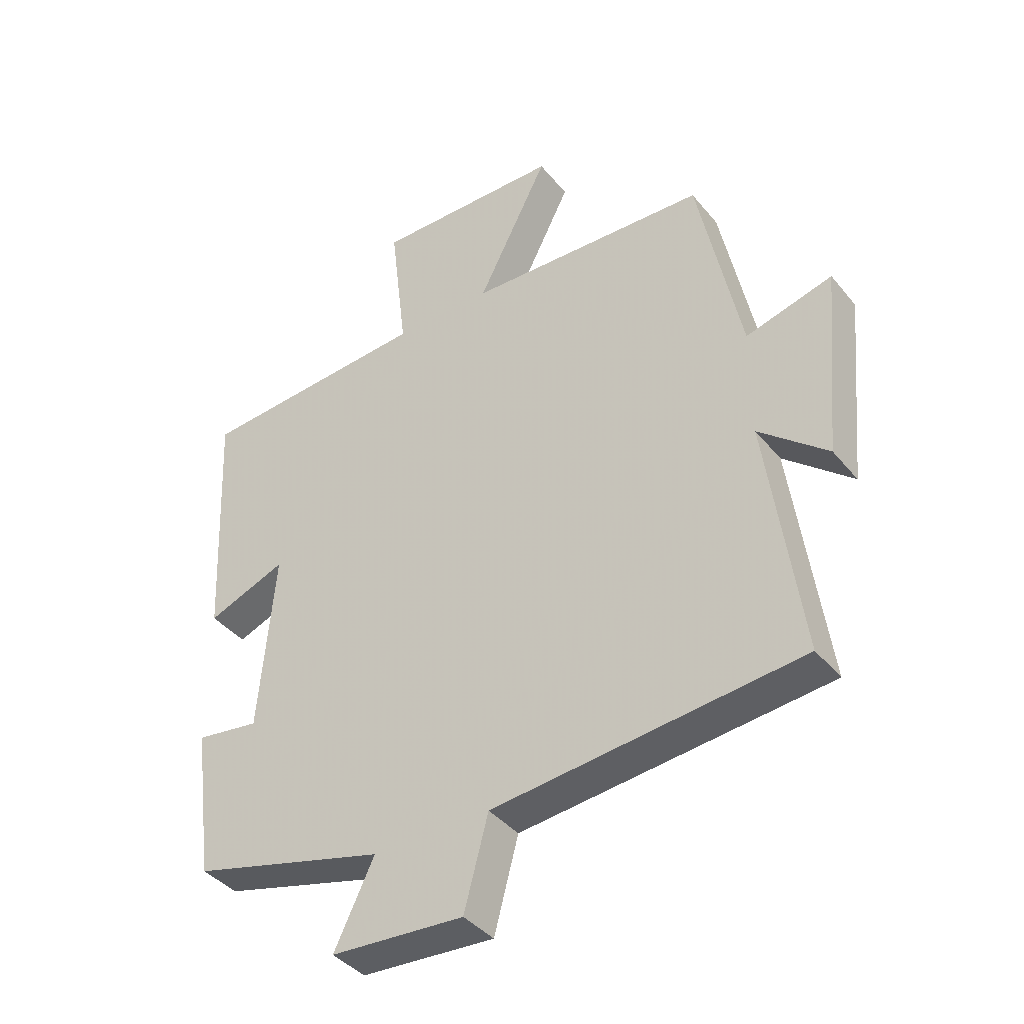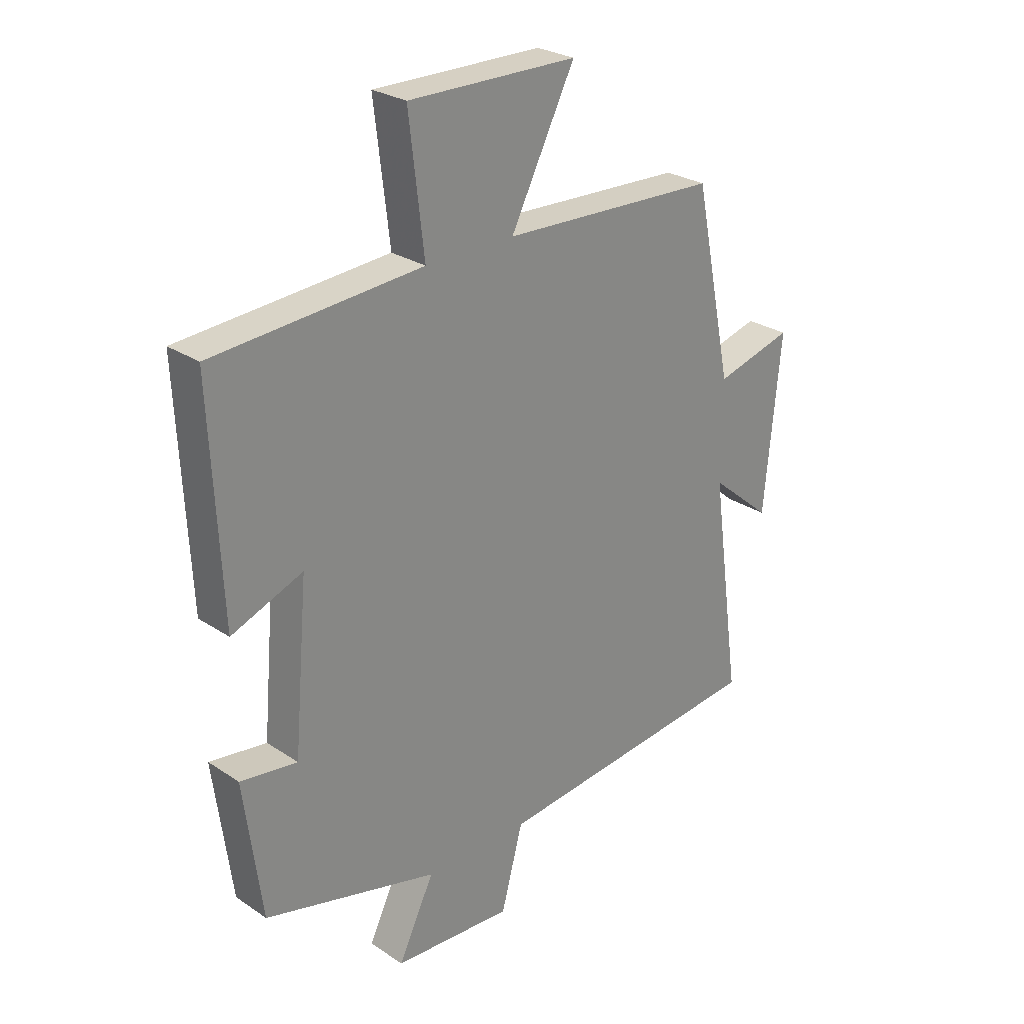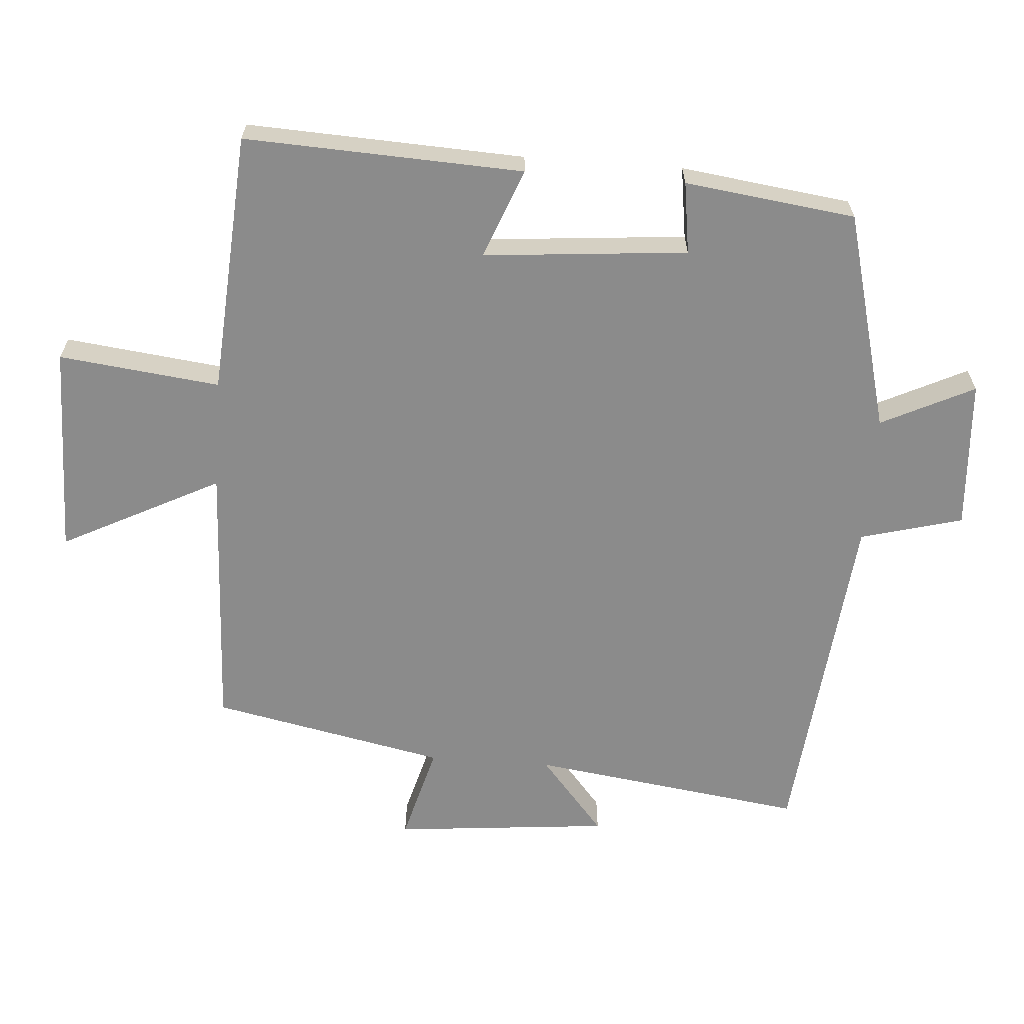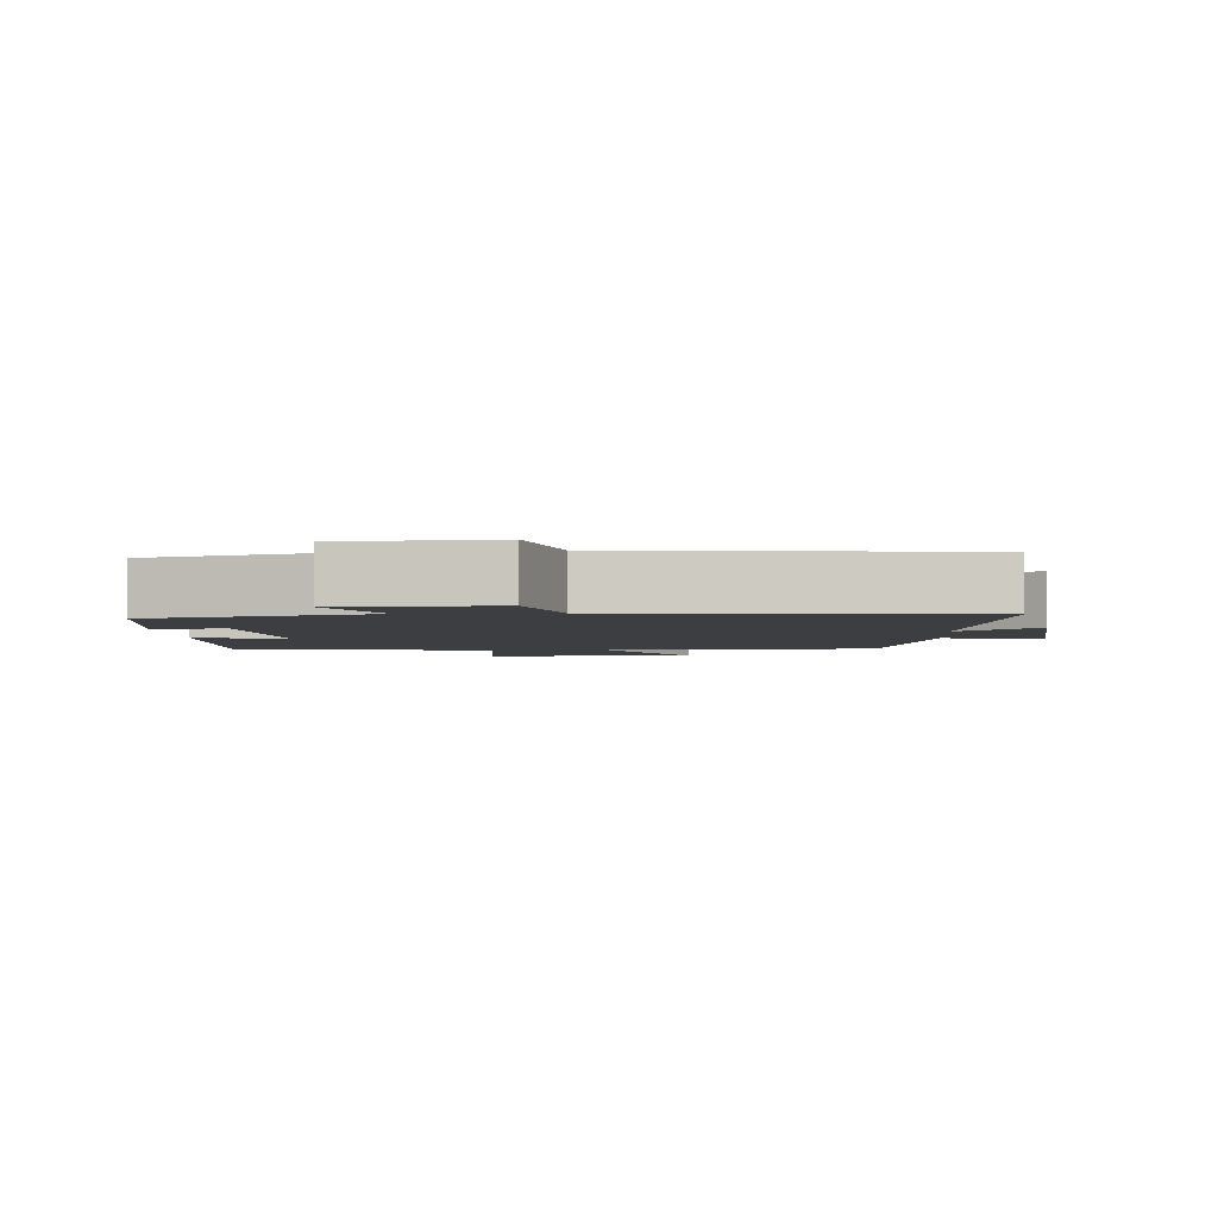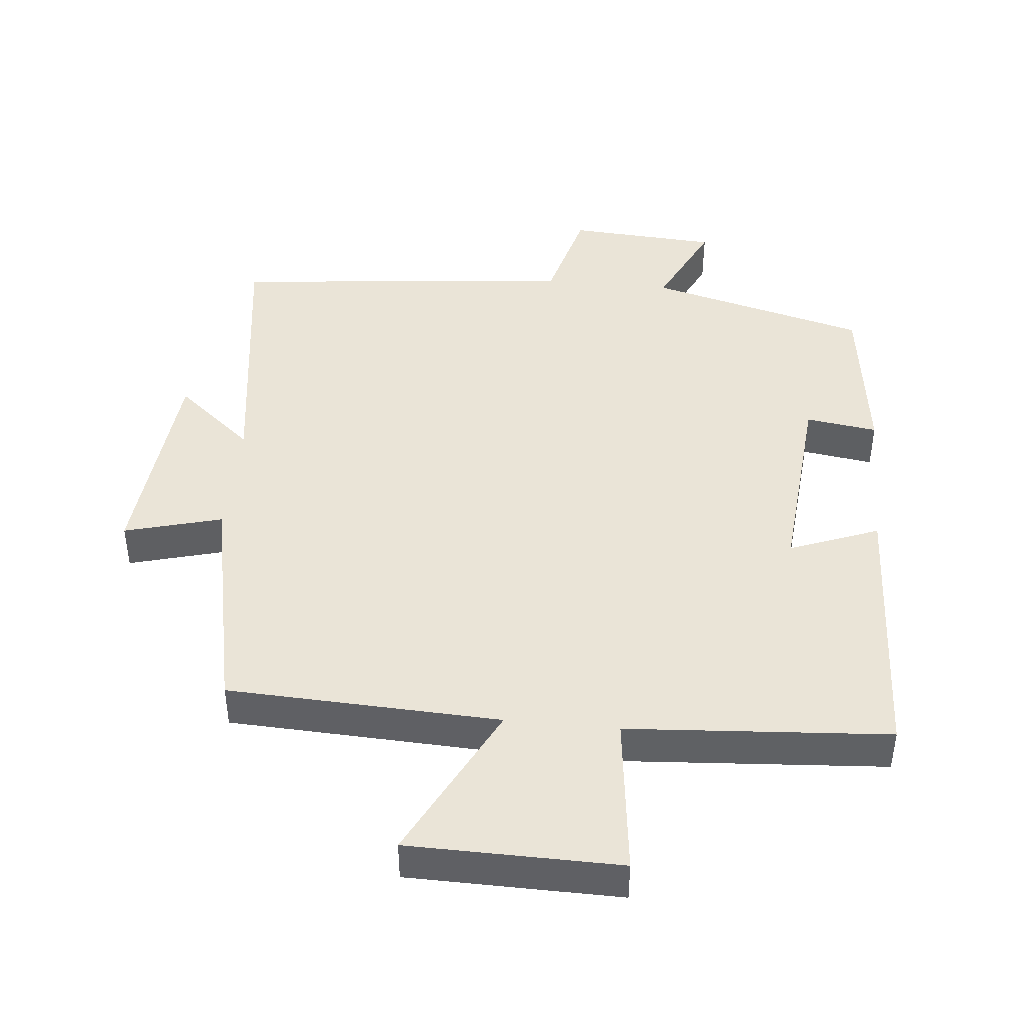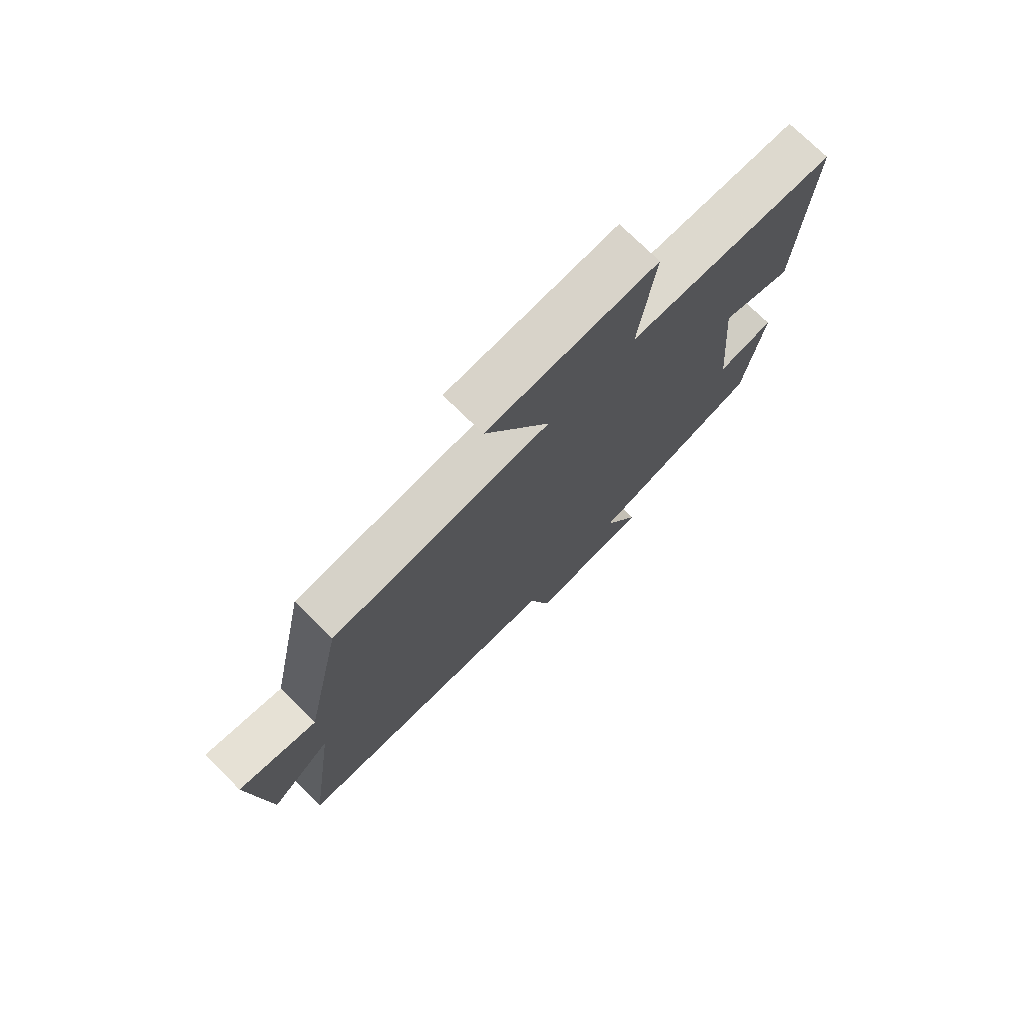
<metadata>
{"format":"obj","ext":"obj","renderer":"f3d","projection":"perspective","resolution":1024,"background":"white","views":[{"elev":-39.9,"azim":-144.9,"up":"+Z"},{"elev":26.9,"azim":135.9,"up":"+Z"},{"elev":-63.8,"azim":85.8,"up":"+Y"},{"elev":-3.2,"azim":-176.6,"up":"+Y"},{"elev":43.8,"azim":5.6,"up":"+Y"},{"elev":75.1,"azim":-45.5,"up":"+Z"}]}
</metadata>
<code>
v 0.467 0.07 -0.416
v 0.146 0.07 -0.5
v 0.212 0.07 -0.636
v -0.008 0.07 -0.65
v -0.048 0.07 -0.5
v -0.556 0.07 -0.448
v -0.5 0.07 -0.045
v -0.613 0.07 -0.14
v -0.643 0.07 0.178
v -0.5 0.07 0.139
v -0.429 0.07 0.483
v -0.029 0.07 0.5
v -0.147 0.07 0.732
v 0.163 0.07 0.736
v 0.135 0.07 0.5
v 0.519 0.07 0.473
v 0.5 0.07 0.066
v 0.369 0.07 0.117
v 0.395 0.07 -0.181
v 0.5 0.07 -0.166
v 0.467 0 -0.416
v 0.146 0 -0.5
v 0.212 0 -0.636
v -0.008 0 -0.65
v -0.048 0 -0.5
v -0.556 0 -0.448
v -0.5 0 -0.045
v -0.613 0 -0.14
v -0.643 0 0.178
v -0.5 0 0.139
v -0.429 0 0.483
v -0.029 0 0.5
v -0.147 0 0.732
v 0.163 0 0.736
v 0.135 0 0.5
v 0.519 0 0.473
v 0.5 0 0.066
v 0.369 0 0.117
v 0.395 0 -0.181
v 0.5 0 -0.166
f 19 20 1 2
f 18 19 2
f 15 16 17 18
f 15 18 2
f 12 13 14 15
f 10 11 12 15
f 10 15 2
f 7 8 9 10
f 7 10 2 3
f 5 6 7
f 5 7 3
f 3 4 5
f 22 21 40 39
f 22 39 38
f 38 37 36 35
f 22 38 35
f 35 34 33 32
f 35 32 31 30
f 22 35 30
f 30 29 28 27
f 23 22 30 27
f 27 26 25
f 23 27 25
f 25 24 23
f 1 21 22 2
f 2 22 23 3
f 3 23 24 4
f 4 24 25 5
f 5 25 26 6
f 6 26 27 7
f 7 27 28 8
f 8 28 29 9
f 9 29 30 10
f 10 30 31 11
f 11 31 32 12
f 12 32 33 13
f 13 33 34 14
f 14 34 35 15
f 15 35 36 16
f 16 36 37 17
f 17 37 38 18
f 18 38 39 19
f 19 39 40 20
f 20 40 21 1

</code>
